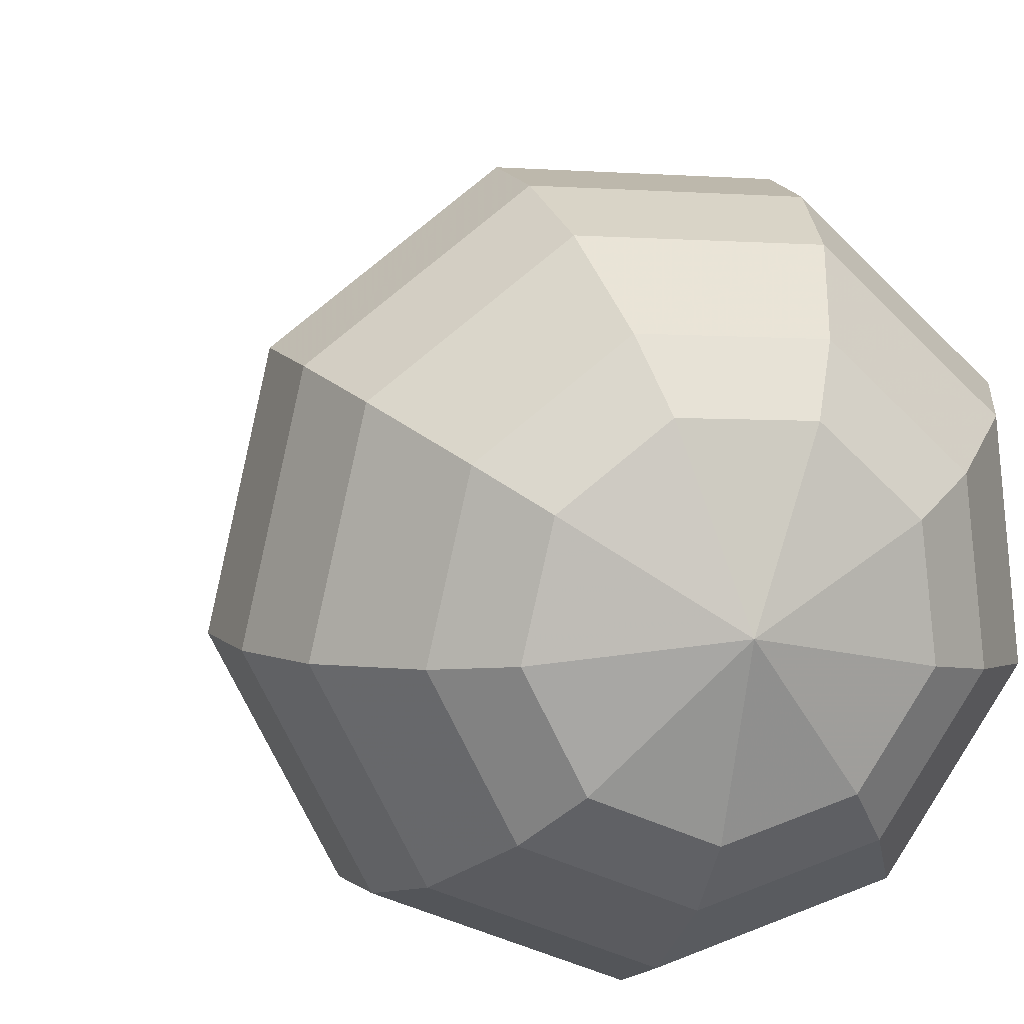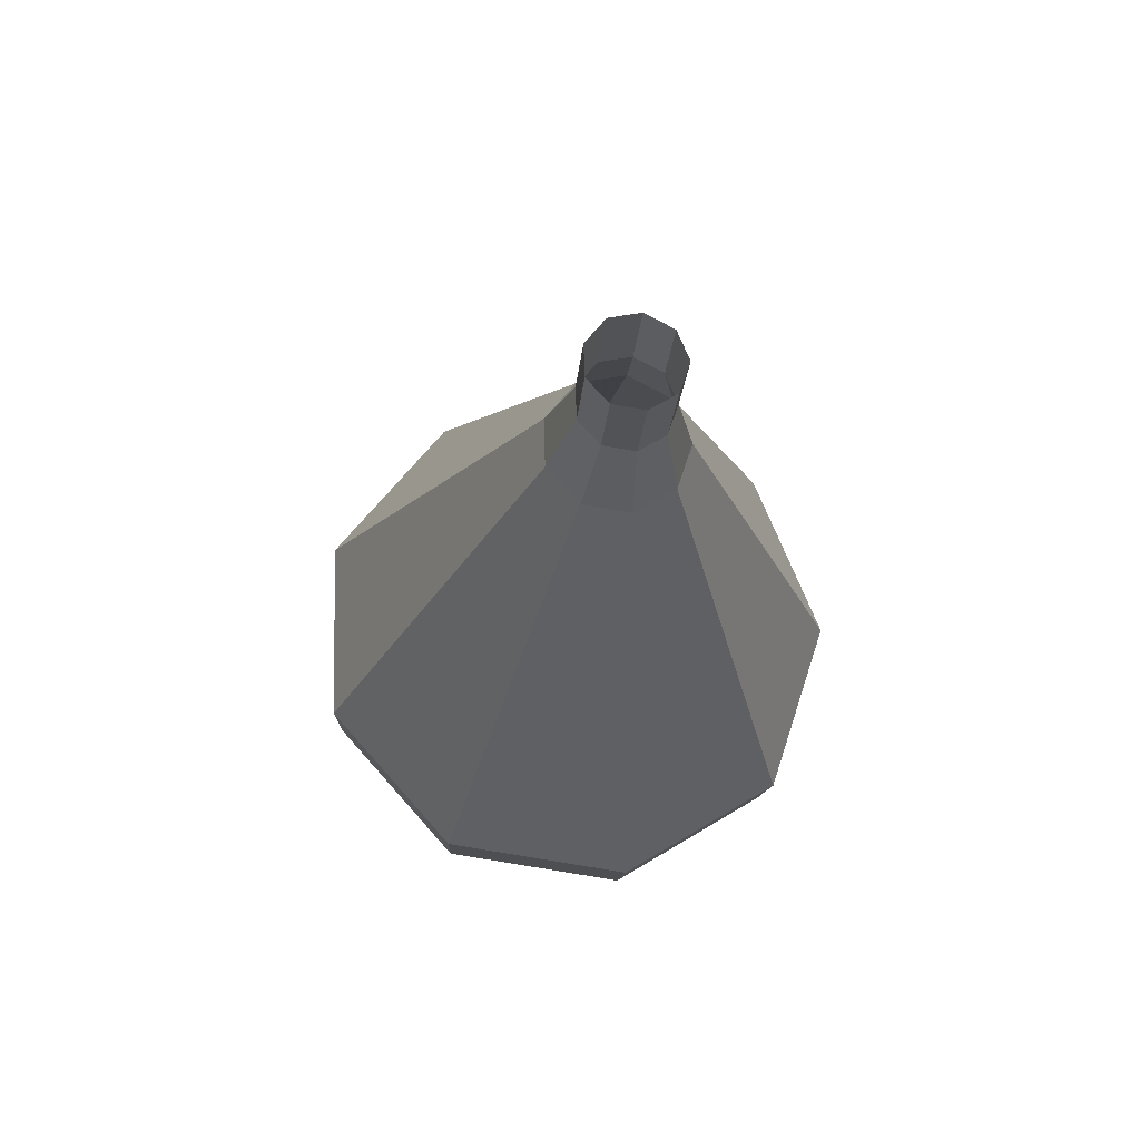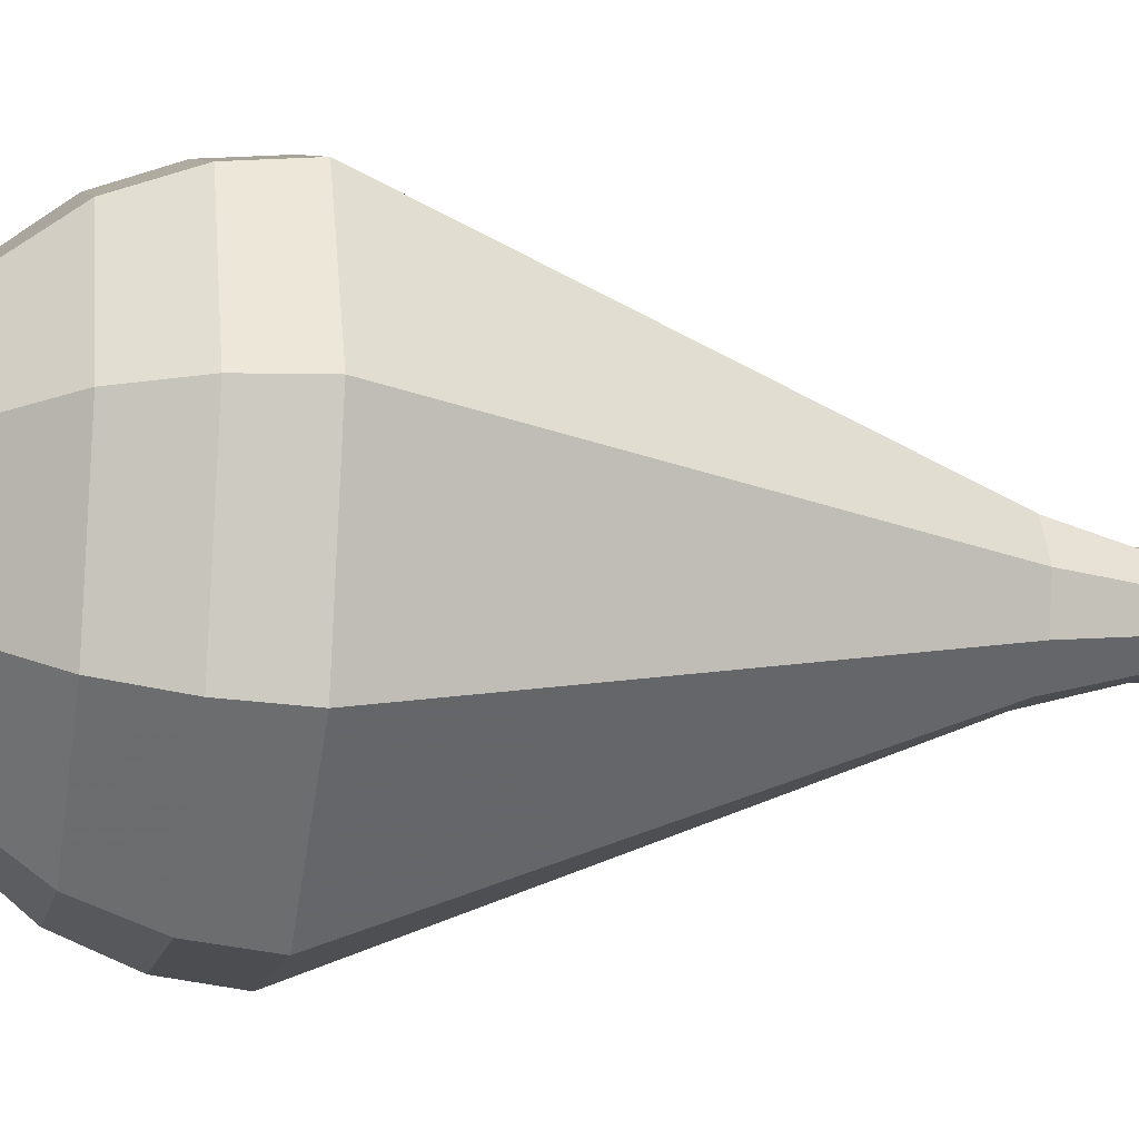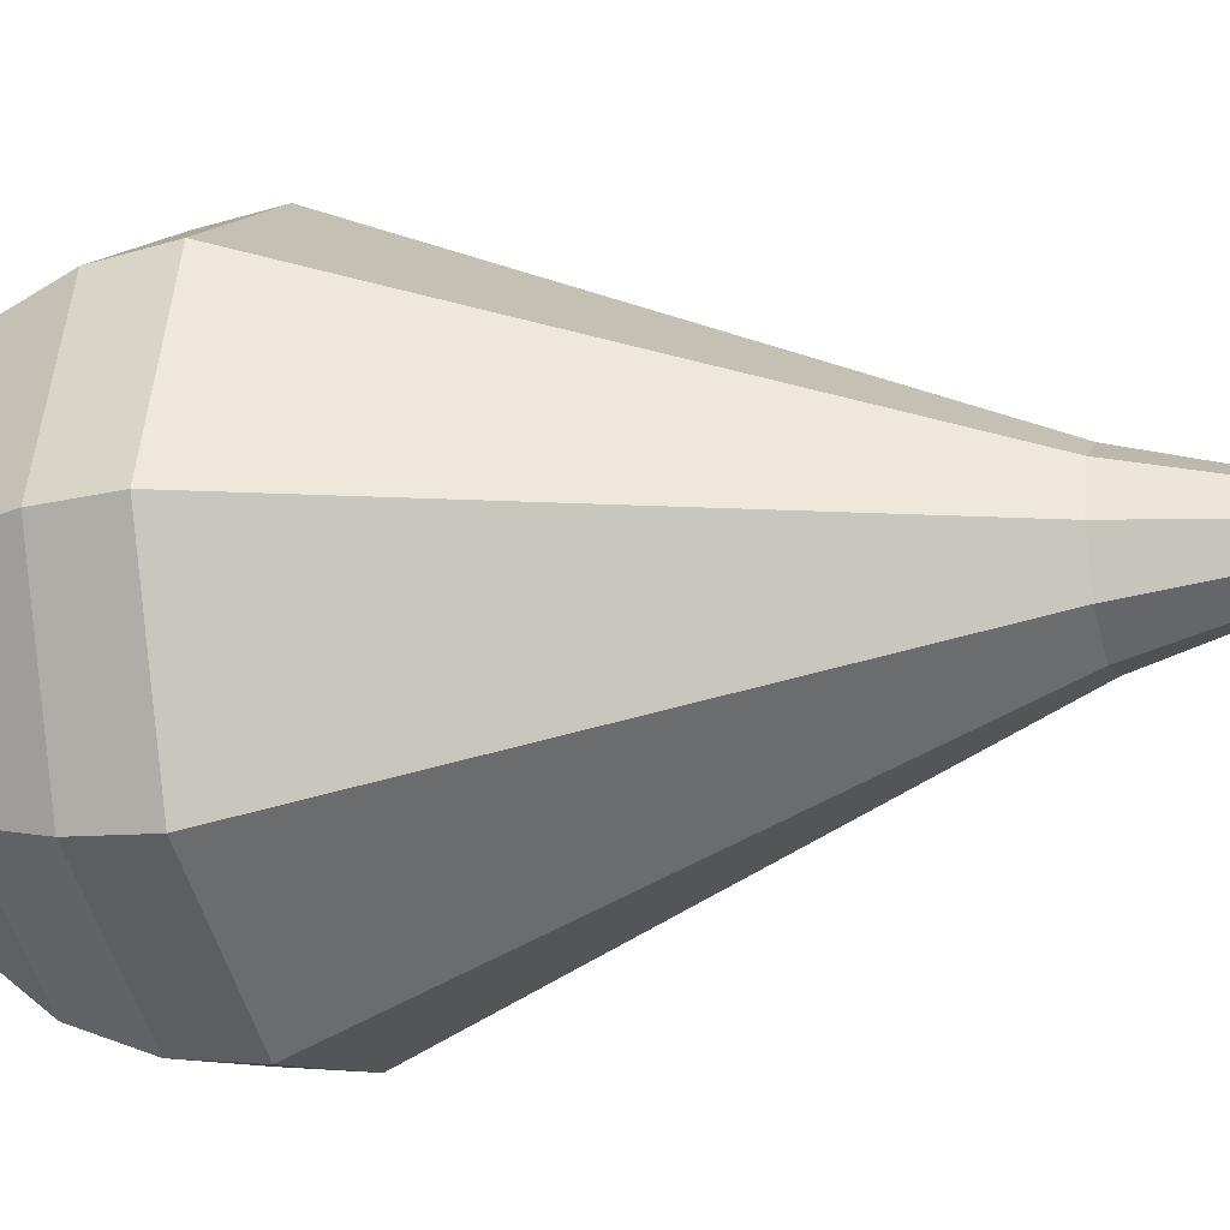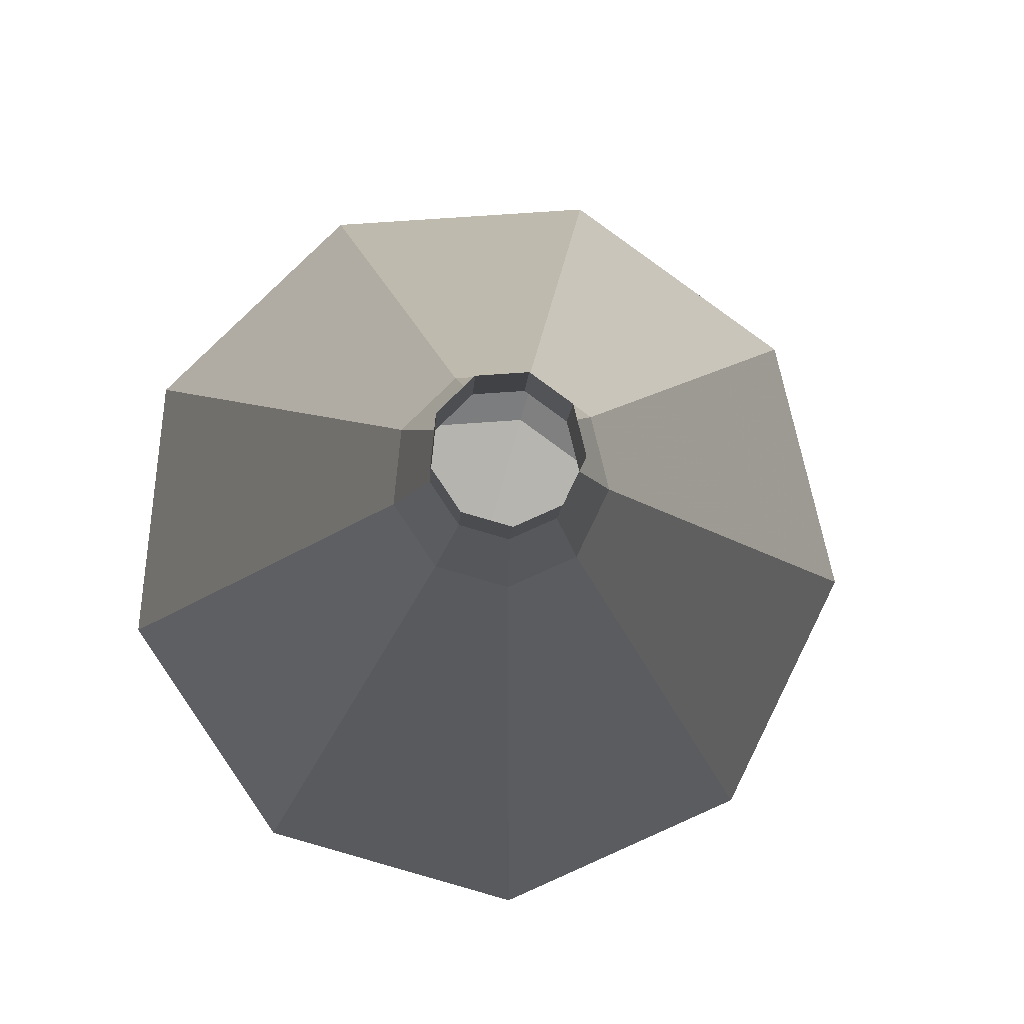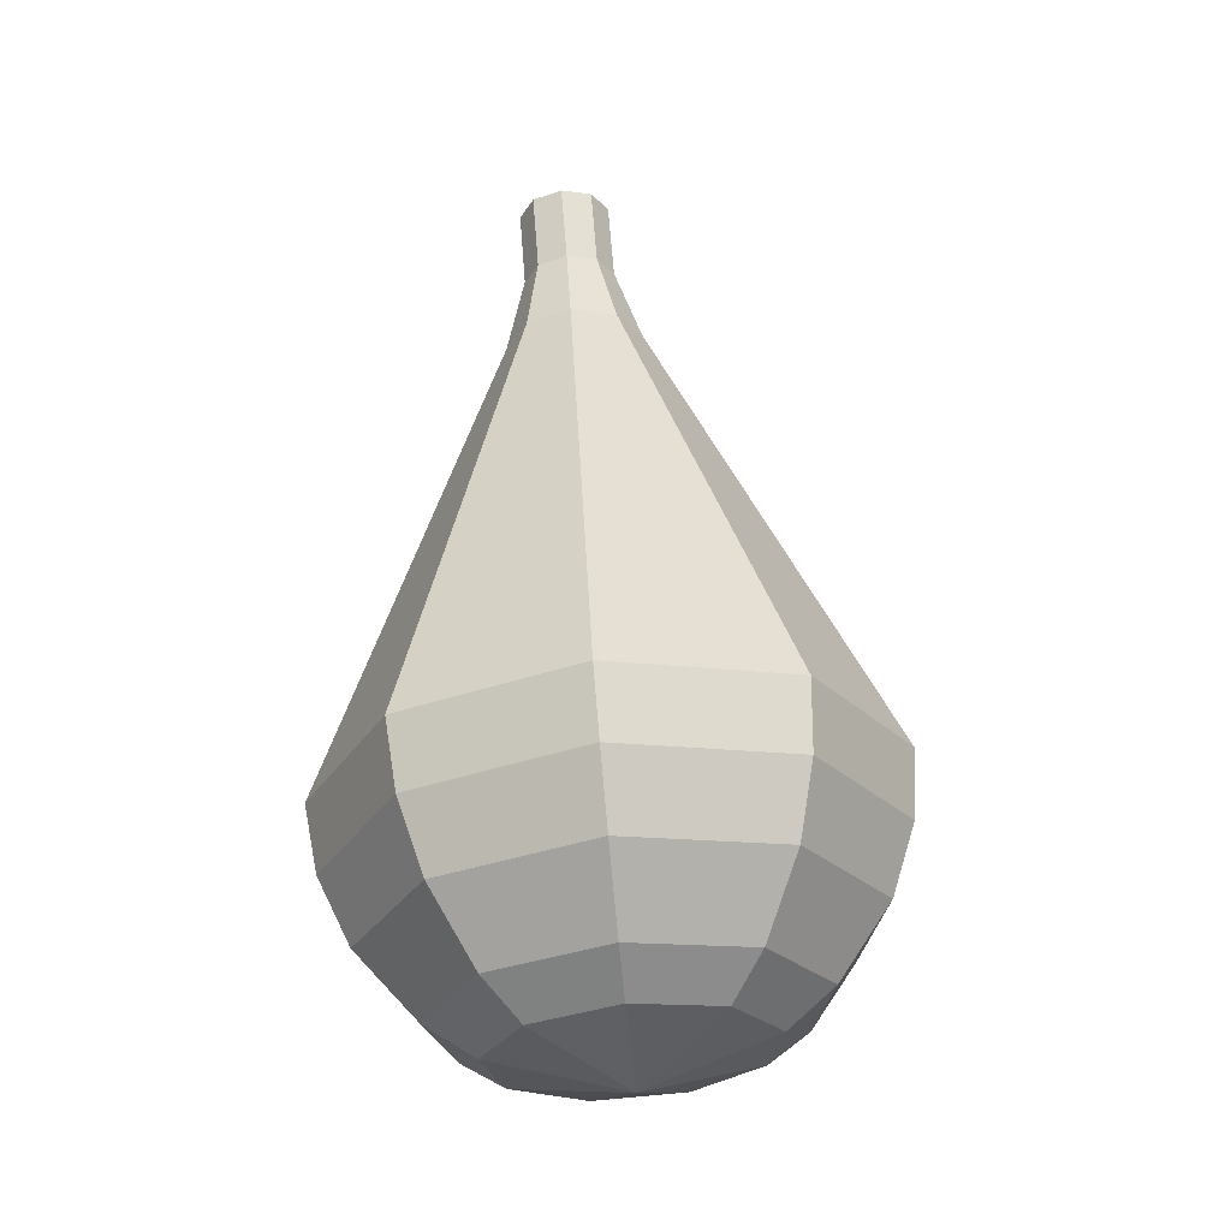
<metadata>
{"format":"obj","ext":"obj","renderer":"f3d","projection":"perspective","resolution":1024,"background":"white","views":[{"elev":12.7,"azim":160.3,"up":"+Y"},{"elev":71.1,"azim":-167.3,"up":"+Z"},{"elev":2.8,"azim":-104.8,"up":"+Y"},{"elev":-33.5,"azim":-77.7,"up":"+Y"},{"elev":-9.3,"azim":-5.6,"up":"+Y"},{"elev":-31.2,"azim":7.6,"up":"+Z"}]}
</metadata>
<code>
g tube1
v NaN NaN NaN
v NaN NaN NaN
v NaN NaN NaN
v NaN NaN NaN
v NaN NaN NaN
v NaN NaN NaN
v NaN NaN NaN
v NaN NaN NaN
v NaN NaN NaN
v NaN NaN NaN
v 147.7 159.9 162.6
v 146.9 159.6 162.5
v 146.1 159.8 162.5
v 145.6 160.5 162.5
v 145.7 161.4 162.6
v 146.3 162 162.6
v 147.1 162 162.7
v 147.8 161.5 162.7
v 148 160.7 162.7
v 147.7 159.9 162.6
v 147.8 160.1 160.4
v 147.1 159.7 160.3
v 146.2 160 160.3
v 145.7 160.7 160.3
v 145.8 161.5 160.4
v 146.4 162.1 160.4
v 147.3 162.2 160.5
v 148 161.7 160.5
v 148.2 160.9 160.5
v 147.8 160.1 160.4
v 148.4 159.8 158.2
v 147.2 159.3 158.1
v 146 159.6 158
v 145.3 160.7 158
v 145.4 161.9 158.1
v 146.3 162.8 158.3
v 147.6 162.9 158.4
v 148.6 162.2 158.4
v 149 160.9 158.3
v 148.4 159.8 158.2
v 149.2 159.3 156
v 147.5 158.5 155.8
v 145.6 159 155.7
v 144.5 160.6 155.8
v 144.7 162.5 155.9
v 146.1 163.8 156.1
v 148 164 156.2
v 149.6 162.8 156.3
v 150 161 156.2
v 149.2 159.3 156
v 150 158.7 153.8
v 147.7 157.7 153.6
v 145.2 158.4 153.5
v 143.8 160.5 153.5
v 144 163 153.7
v 145.9 164.8 153.9
v 148.4 165 154.1
v 150.5 163.5 154.1
v 151.1 161 154
v 150 158.7 153.8
v 151.6 157.7 149.4
v 148.1 156.1 149.1
v 144.4 157.2 148.9
v 142.3 160.3 148.9
v 142.6 164.2 149.2
v 145.4 166.8 149.6
v 149.2 167.1 149.9
v 152.3 164.9 149.9
v 153.3 161.1 149.7
v 151.6 157.7 149.4
v 153.2 156.6 145
v 148.6 154.5 144.5
v 143.6 155.9 144.3
v 140.8 160.2 144.4
v 141.2 165.3 144.8
v 144.9 168.8 145.2
v 150 169.2 145.6
v 154.2 166.2 145.7
v 155.4 161.2 145.5
v 153.2 156.6 145
v 153.2 156.9 143.1
v 148.7 154.9 142.7
v 143.9 156.2 142.5
v 141.1 160.3 142.5
v 141.6 165.3 142.9
v 145.1 168.7 143.4
v 150.1 169.1 143.7
v 154.1 166.2 143.8
v 155.3 161.4 143.6
v 153.2 156.9 143.1
v 152.8 157.6 141.3
v 148.8 155.8 140.9
v 144.5 157 140.7
v 142 160.7 140.7
v 142.4 165.1 141.1
v 145.6 168.2 141.5
v 150 168.5 141.8
v 153.6 165.9 141.9
v 154.7 161.6 141.7
v 152.8 157.6 141.3
v 151.8 158.8 139.4
v 148.8 157.4 139.1
v 145.5 158.4 138.9
v 143.6 161.2 139
v 143.9 164.5 139.2
v 146.3 166.9 139.6
v 149.7 167.1 139.8
v 152.5 165.2 139.9
v 153.3 161.9 139.7
v 151.8 158.8 139.4
v 151 159.8 138.5
v 148.7 158.8 138.2
v 146.3 159.5 138.1
v 144.9 161.5 138.2
v 145.2 164 138.3
v 146.9 165.7 138.6
v 149.4 165.9 138.8
v 151.4 164.5 138.8
v 152 162.1 138.7
v 151 159.8 138.5
v 148.5 162.5 137.5
v 148.5 162.5 137.5
v 148.5 162.5 137.5
v 148.5 162.5 137.5
v 148.5 162.5 137.5
v 148.5 162.5 137.5
v 148.5 162.5 137.5
v 148.5 162.5 137.5
v 148.5 162.5 137.5
v 148.5 162.5 137.5
f 1 2 12
f 12 11 1
f 2 3 13
f 13 12 2
f 3 4 14
f 14 13 3
f 4 5 15
f 15 14 4
f 5 6 16
f 16 15 5
f 6 7 17
f 17 16 6
f 7 8 18
f 18 17 7
f 8 9 19
f 19 18 8
f 9 10 20
f 20 19 9
f 11 12 22
f 22 21 11
f 12 13 23
f 23 22 12
f 13 14 24
f 24 23 13
f 14 15 25
f 25 24 14
f 15 16 26
f 26 25 15
f 16 17 27
f 27 26 16
f 17 18 28
f 28 27 17
f 18 19 29
f 29 28 18
f 19 20 30
f 30 29 19
f 21 22 32
f 32 31 21
f 22 23 33
f 33 32 22
f 23 24 34
f 34 33 23
f 24 25 35
f 35 34 24
f 25 26 36
f 36 35 25
f 26 27 37
f 37 36 26
f 27 28 38
f 38 37 27
f 28 29 39
f 39 38 28
f 29 30 40
f 40 39 29
f 31 32 42
f 42 41 31
f 32 33 43
f 43 42 32
f 33 34 44
f 44 43 33
f 34 35 45
f 45 44 34
f 35 36 46
f 46 45 35
f 36 37 47
f 47 46 36
f 37 38 48
f 48 47 37
f 38 39 49
f 49 48 38
f 39 40 50
f 50 49 39
f 41 42 52
f 52 51 41
f 42 43 53
f 53 52 42
f 43 44 54
f 54 53 43
f 44 45 55
f 55 54 44
f 45 46 56
f 56 55 45
f 46 47 57
f 57 56 46
f 47 48 58
f 58 57 47
f 48 49 59
f 59 58 48
f 49 50 60
f 60 59 49
f 51 52 62
f 62 61 51
f 52 53 63
f 63 62 52
f 53 54 64
f 64 63 53
f 54 55 65
f 65 64 54
f 55 56 66
f 66 65 55
f 56 57 67
f 67 66 56
f 57 58 68
f 68 67 57
f 58 59 69
f 69 68 58
f 59 60 70
f 70 69 59
f 61 62 72
f 72 71 61
f 62 63 73
f 73 72 62
f 63 64 74
f 74 73 63
f 64 65 75
f 75 74 64
f 65 66 76
f 76 75 65
f 66 67 77
f 77 76 66
f 67 68 78
f 78 77 67
f 68 69 79
f 79 78 68
f 69 70 80
f 80 79 69
f 71 72 82
f 82 81 71
f 72 73 83
f 83 82 72
f 73 74 84
f 84 83 73
f 74 75 85
f 85 84 74
f 75 76 86
f 86 85 75
f 76 77 87
f 87 86 76
f 77 78 88
f 88 87 77
f 78 79 89
f 89 88 78
f 79 80 90
f 90 89 79
f 81 82 92
f 92 91 81
f 82 83 93
f 93 92 82
f 83 84 94
f 94 93 83
f 84 85 95
f 95 94 84
f 85 86 96
f 96 95 85
f 86 87 97
f 97 96 86
f 87 88 98
f 98 97 87
f 88 89 99
f 99 98 88
f 89 90 100
f 100 99 89
f 91 92 102
f 102 101 91
f 92 93 103
f 103 102 92
f 93 94 104
f 104 103 93
f 94 95 105
f 105 104 94
f 95 96 106
f 106 105 95
f 96 97 107
f 107 106 96
f 97 98 108
f 108 107 97
f 98 99 109
f 109 108 98
f 99 100 110
f 110 109 99
f 101 102 112
f 112 111 101
f 102 103 113
f 113 112 102
f 103 104 114
f 114 113 103
f 104 105 115
f 115 114 104
f 105 106 116
f 116 115 105
f 106 107 117
f 117 116 106
f 107 108 118
f 118 117 107
f 108 109 119
f 119 118 108
f 109 110 120
f 120 119 109
f 111 112 122
f 122 121 111
f 112 113 123
f 123 122 112
f 113 114 124
f 124 123 113
f 114 115 125
f 125 124 114
f 115 116 126
f 126 125 115
f 116 117 127
f 127 126 116
f 117 118 128
f 128 127 117
f 118 119 129
f 129 128 118
f 119 120 130
f 130 129 119

</code>
